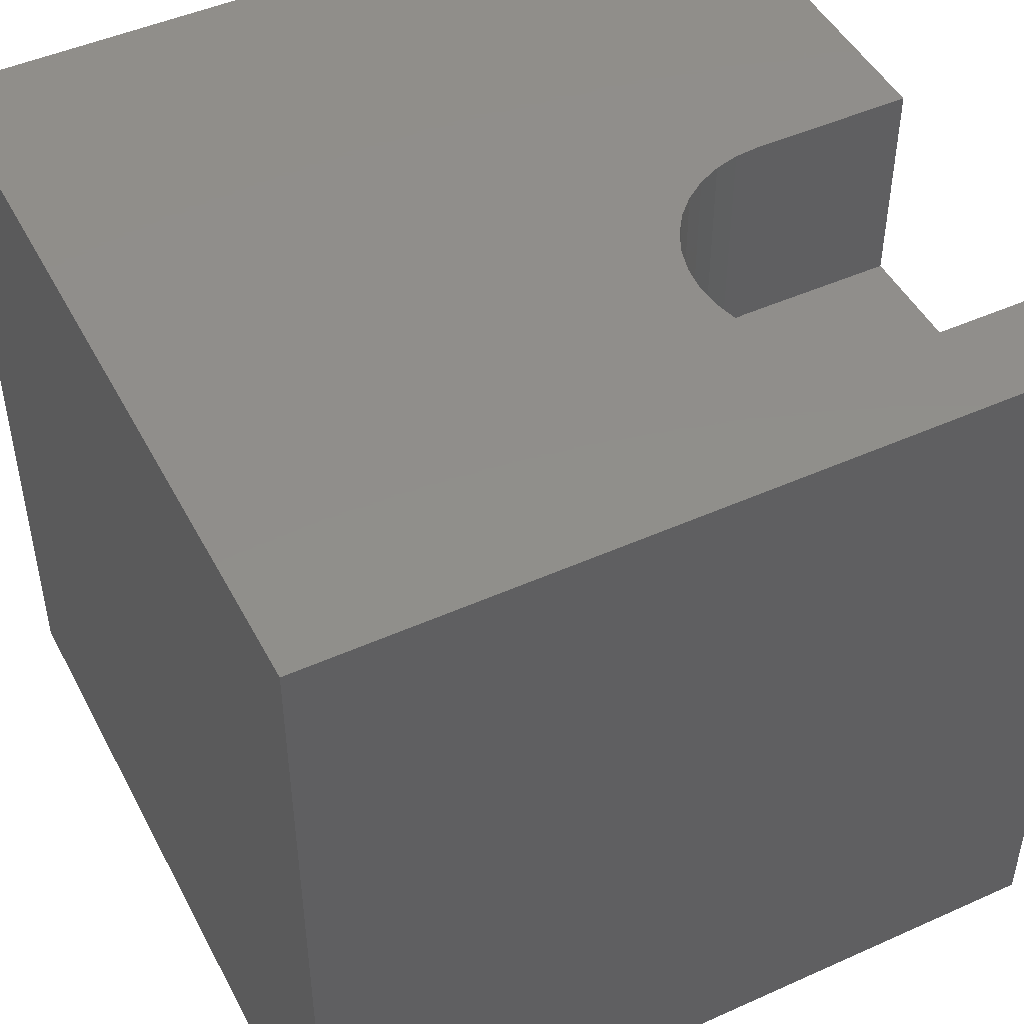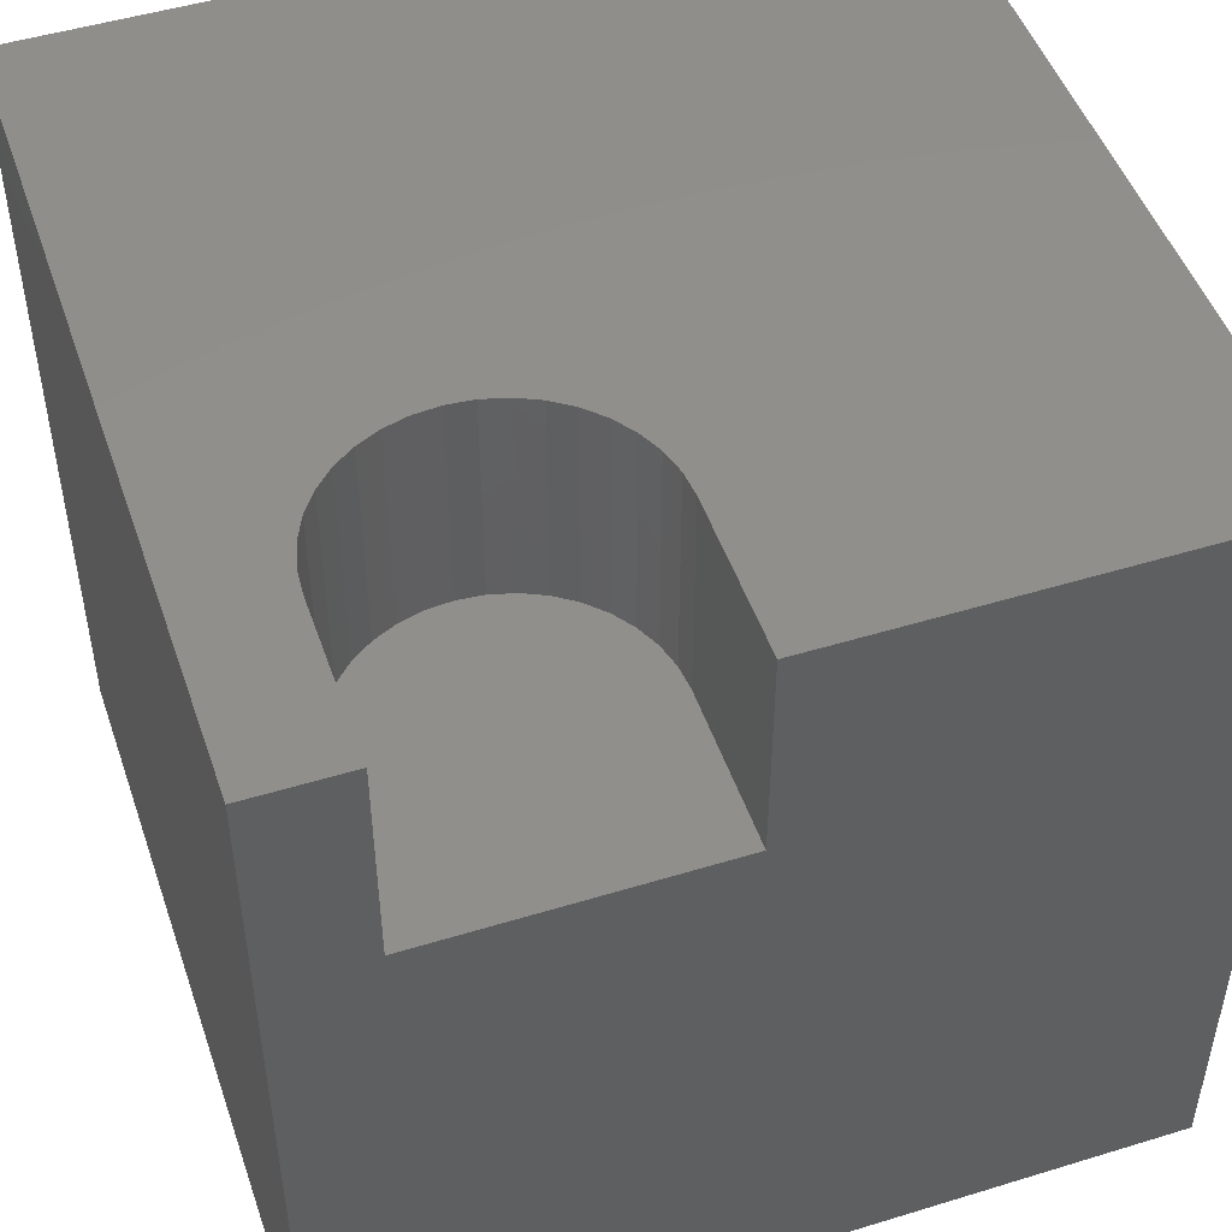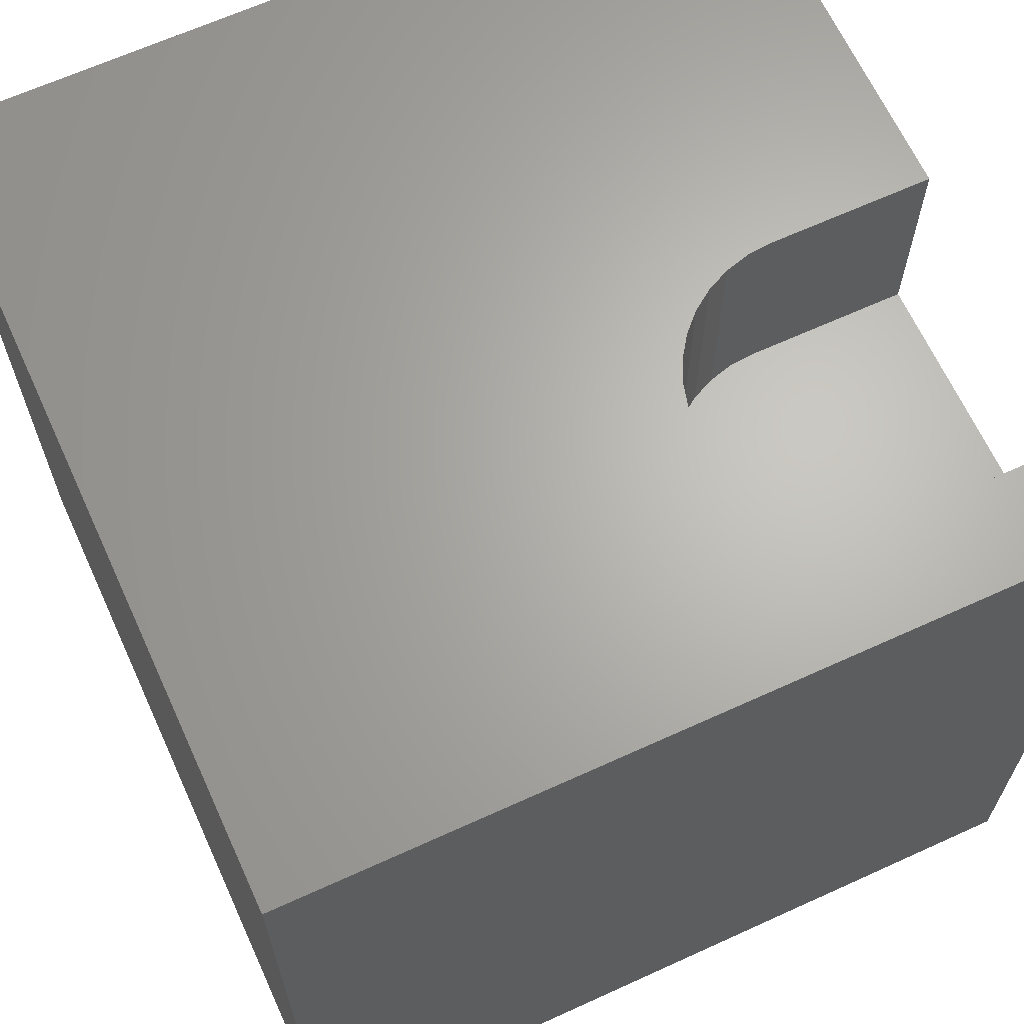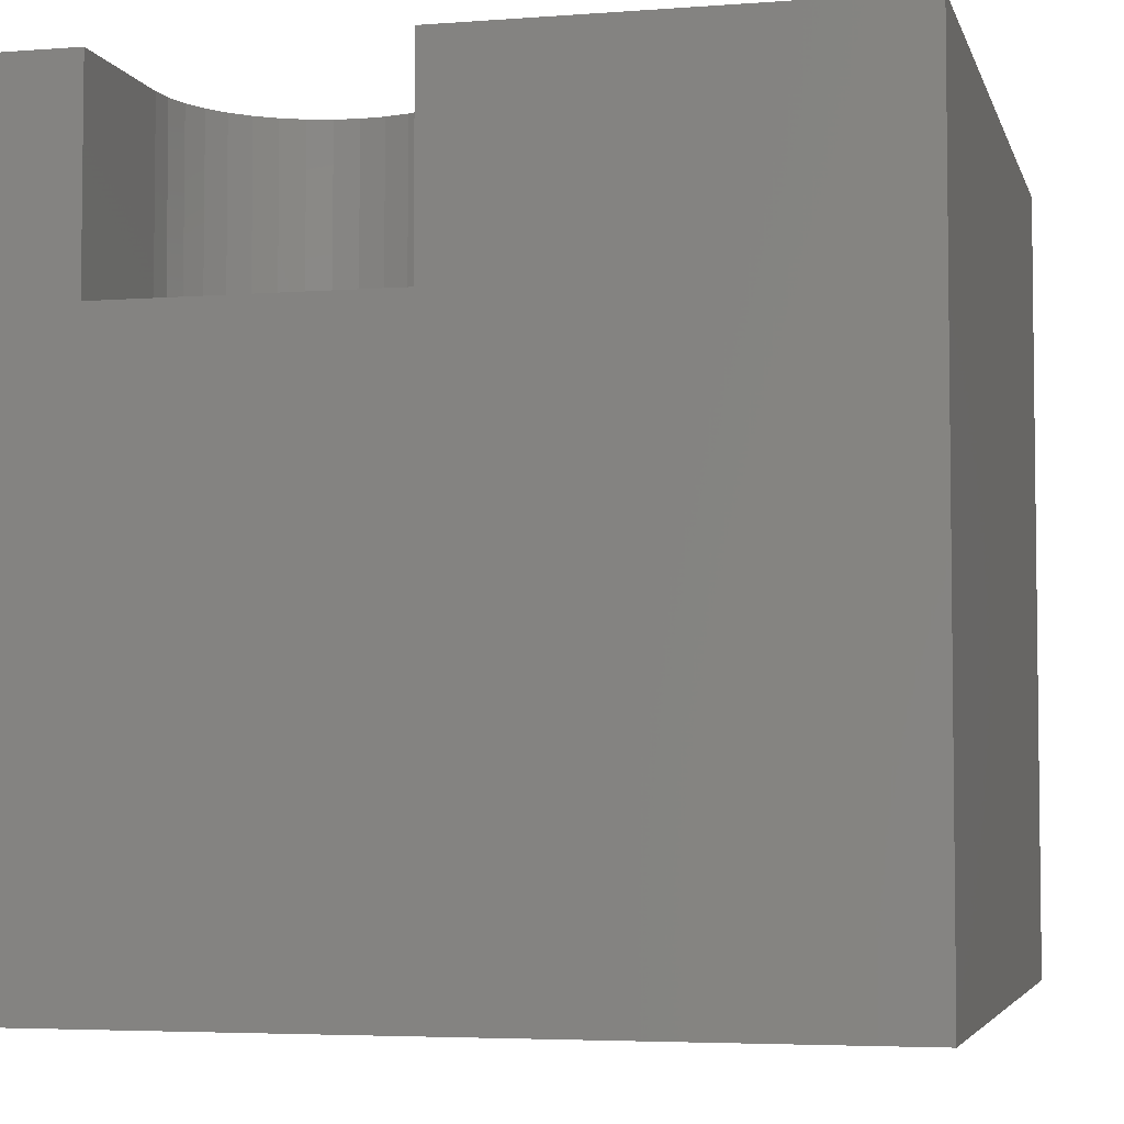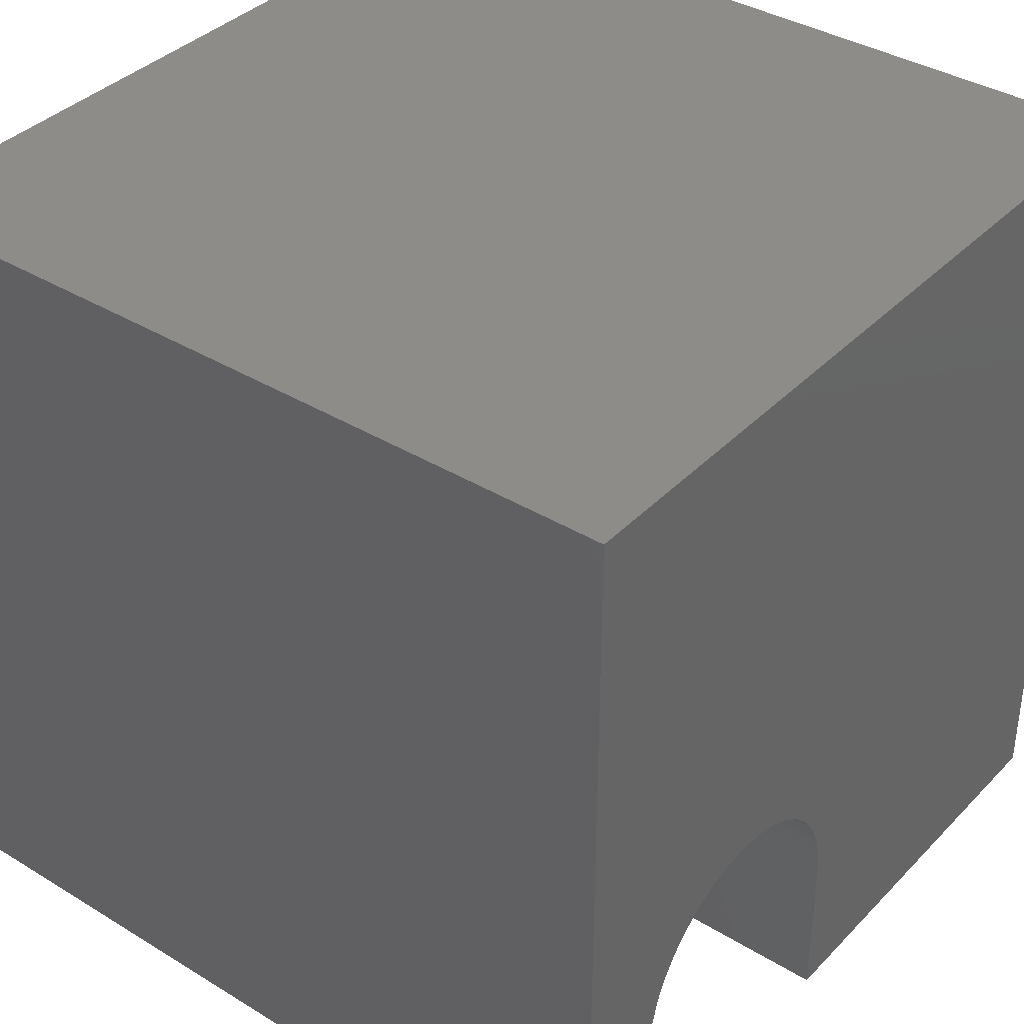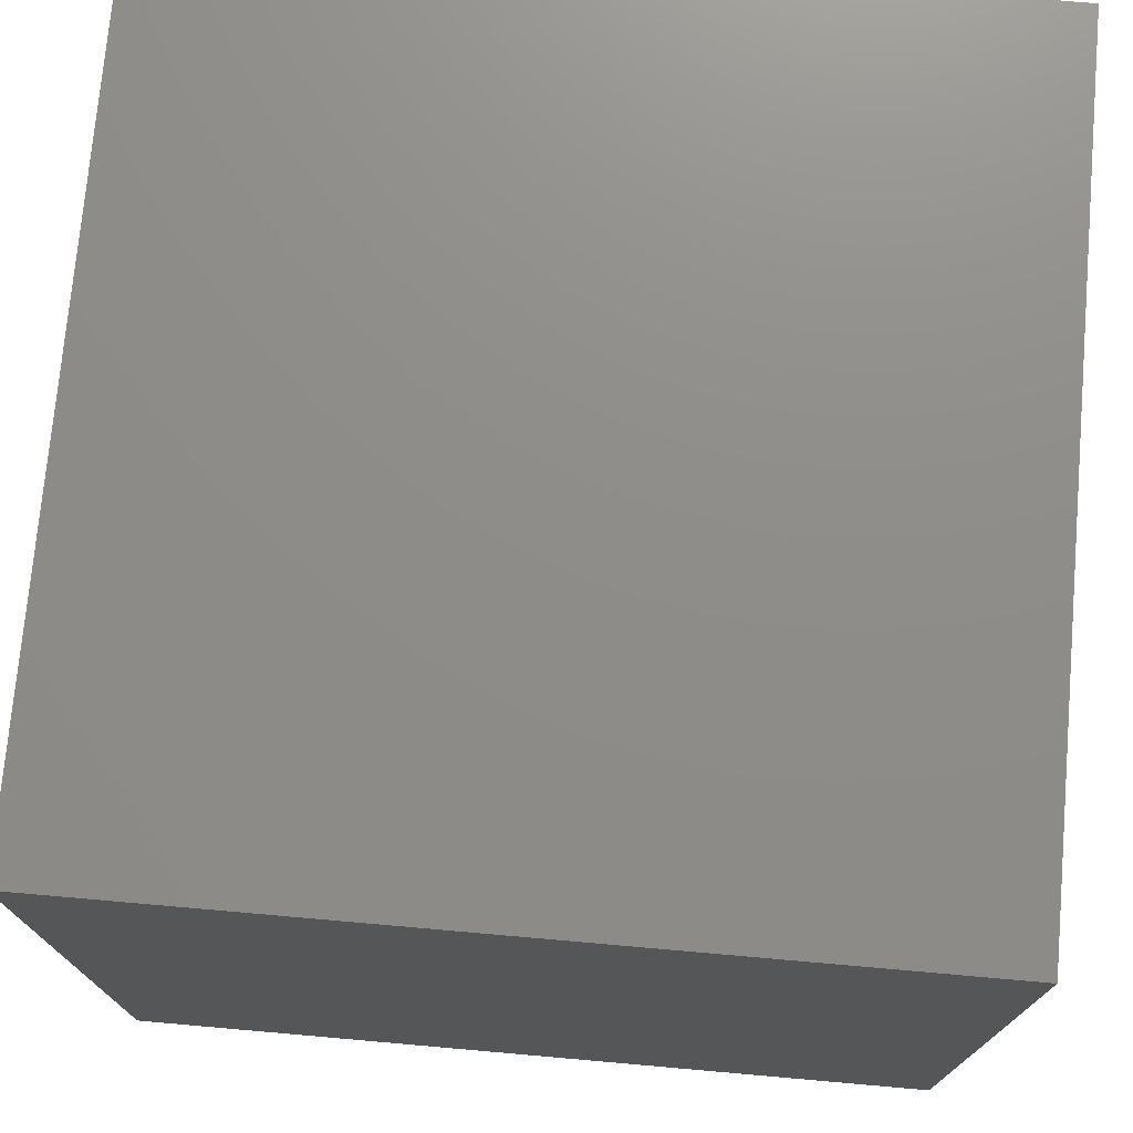
<metadata>
{"format":"stl","ext":"stl","renderer":"f3d","projection":"perspective","resolution":1024,"background":"white","views":[{"elev":47.5,"azim":-116.8,"up":"+Z"},{"elev":49.0,"azim":-18.8,"up":"+Z"},{"elev":65.6,"azim":-114.6,"up":"+Z"},{"elev":-4.5,"azim":13.8,"up":"+Z"},{"elev":37.5,"azim":-52.0,"up":"+Y"},{"elev":74.3,"azim":-175.0,"up":"+Y"}]}
</metadata>
<code>
# stl→obj: 50 verts, 96 faces
v 0 10 10
v 0 10 0
v 0 0 10
v 0 0 0
v 4.714 1.97 10
v 4.714 0 10
v 10 0 10
v 1.173 0 10
v 1.173 1.97 10
v 1.2 2.277 10
v 1.28 2.575 10
v 1.41 2.855 10
v 1.587 3.108 10
v 1.806 3.326 10
v 2.058 3.503 10
v 2.338 3.634 10
v 4.3 3.108 10
v 4.477 2.855 10
v 10 10 10
v 4.607 2.575 10
v 4.687 2.277 10
v 3.549 3.634 10
v 3.829 3.503 10
v 4.082 3.326 10
v 2.636 3.713 10
v 2.944 3.74 10
v 3.251 3.713 10
v 10 10 0
v 10 0 0
v 1.173 0 7.36
v 4.714 0 7.36
v 1.173 1.97 7.36
v 4.714 1.97 7.36
v 4.687 2.277 7.36
v 4.607 2.575 7.36
v 4.477 2.855 7.36
v 4.3 3.108 7.36
v 4.082 3.326 7.36
v 3.829 3.503 7.36
v 3.549 3.634 7.36
v 3.251 3.713 7.36
v 2.944 3.74 7.36
v 2.636 3.713 7.36
v 2.338 3.634 7.36
v 2.058 3.503 7.36
v 1.806 3.326 7.36
v 1.587 3.108 7.36
v 1.41 2.855 7.36
v 1.28 2.575 7.36
v 1.2 2.277 7.36
f 1 2 3
f 3 2 4
f 5 6 7
f 8 9 3
f 3 9 10
f 3 10 1
f 10 11 1
f 1 11 12
f 1 12 13
f 13 14 1
f 1 14 15
f 1 15 16
f 17 18 19
f 19 18 20
f 19 20 7
f 7 20 21
f 7 21 5
f 22 23 19
f 19 23 24
f 19 24 17
f 16 25 1
f 1 25 26
f 1 26 19
f 19 26 27
f 19 27 22
f 28 19 29
f 29 19 7
f 2 28 4
f 4 28 29
f 19 28 1
f 1 28 2
f 8 3 30
f 30 3 4
f 30 4 31
f 31 4 29
f 31 29 6
f 6 29 7
f 30 32 8
f 8 32 9
f 33 5 21
f 33 21 34
f 34 21 20
f 34 20 35
f 35 20 18
f 35 18 36
f 36 18 17
f 36 17 37
f 37 17 24
f 37 24 38
f 38 24 23
f 38 23 39
f 39 23 22
f 39 22 40
f 40 22 27
f 40 27 41
f 41 27 26
f 41 26 42
f 42 26 25
f 42 25 43
f 43 25 16
f 43 16 44
f 44 16 15
f 44 15 45
f 45 15 14
f 45 14 46
f 46 14 13
f 46 13 47
f 47 13 12
f 47 12 48
f 48 12 11
f 48 11 49
f 49 11 10
f 49 10 50
f 50 10 9
f 50 9 32
f 33 31 5
f 5 31 6
f 30 31 32
f 32 31 33
f 32 33 34
f 34 35 32
f 32 35 36
f 32 36 50
f 37 38 45
f 45 38 39
f 45 39 44
f 41 42 43
f 37 45 36
f 36 45 46
f 36 46 47
f 47 48 36
f 36 48 49
f 36 49 50
f 44 39 43
f 43 39 40
f 43 40 41

</code>
